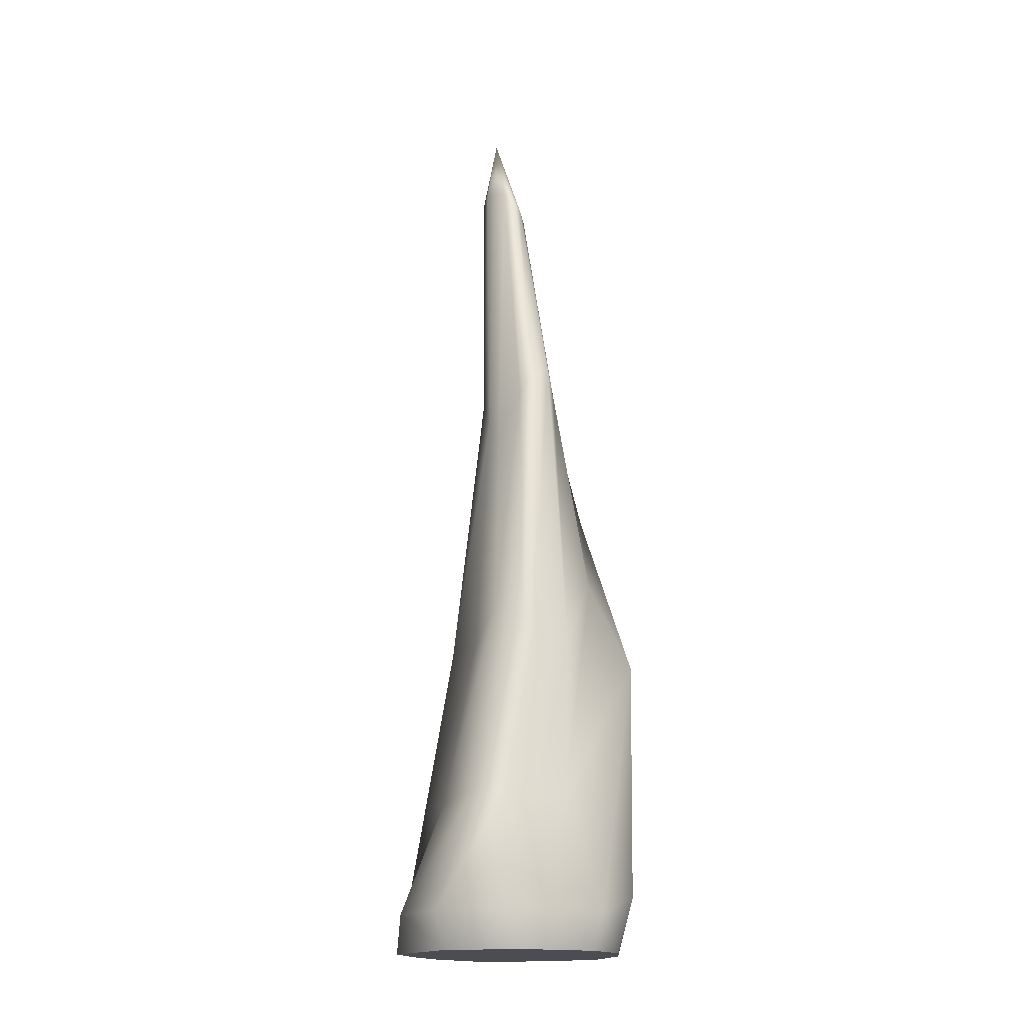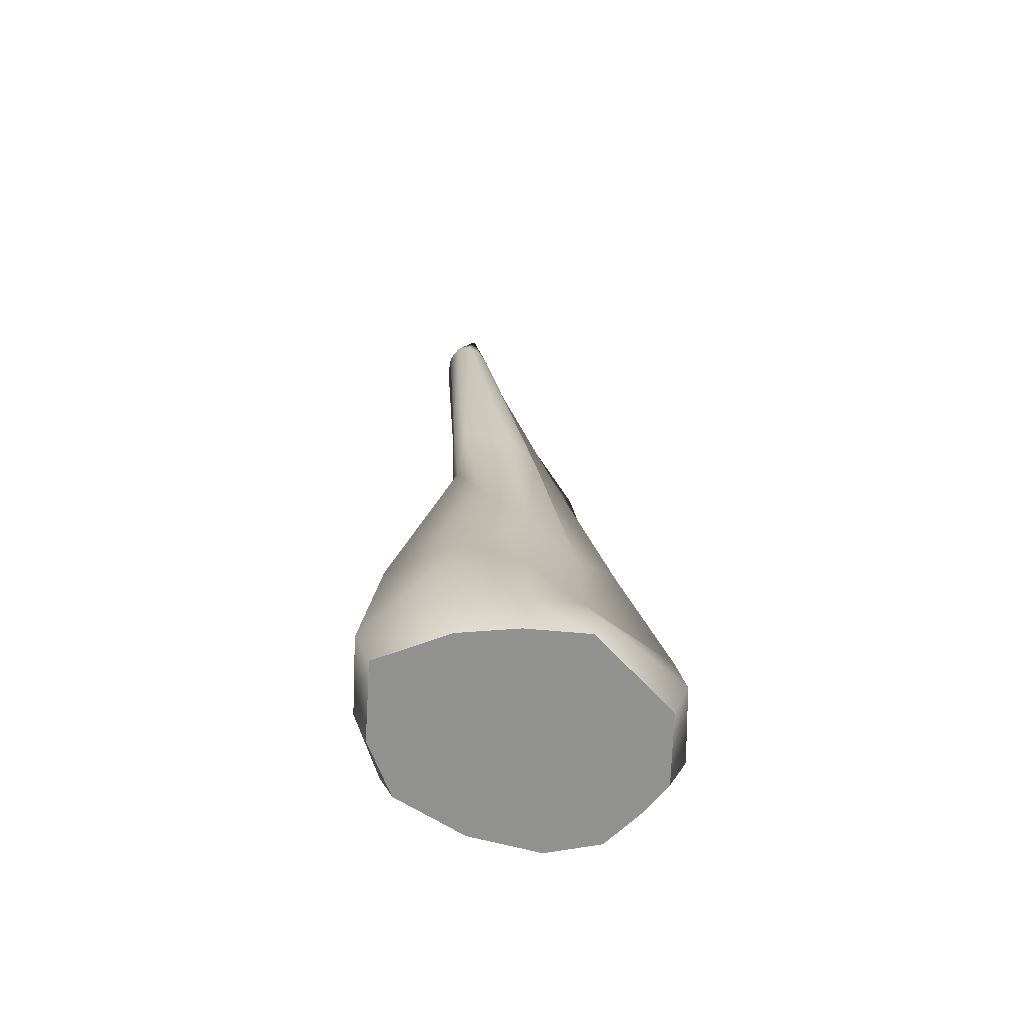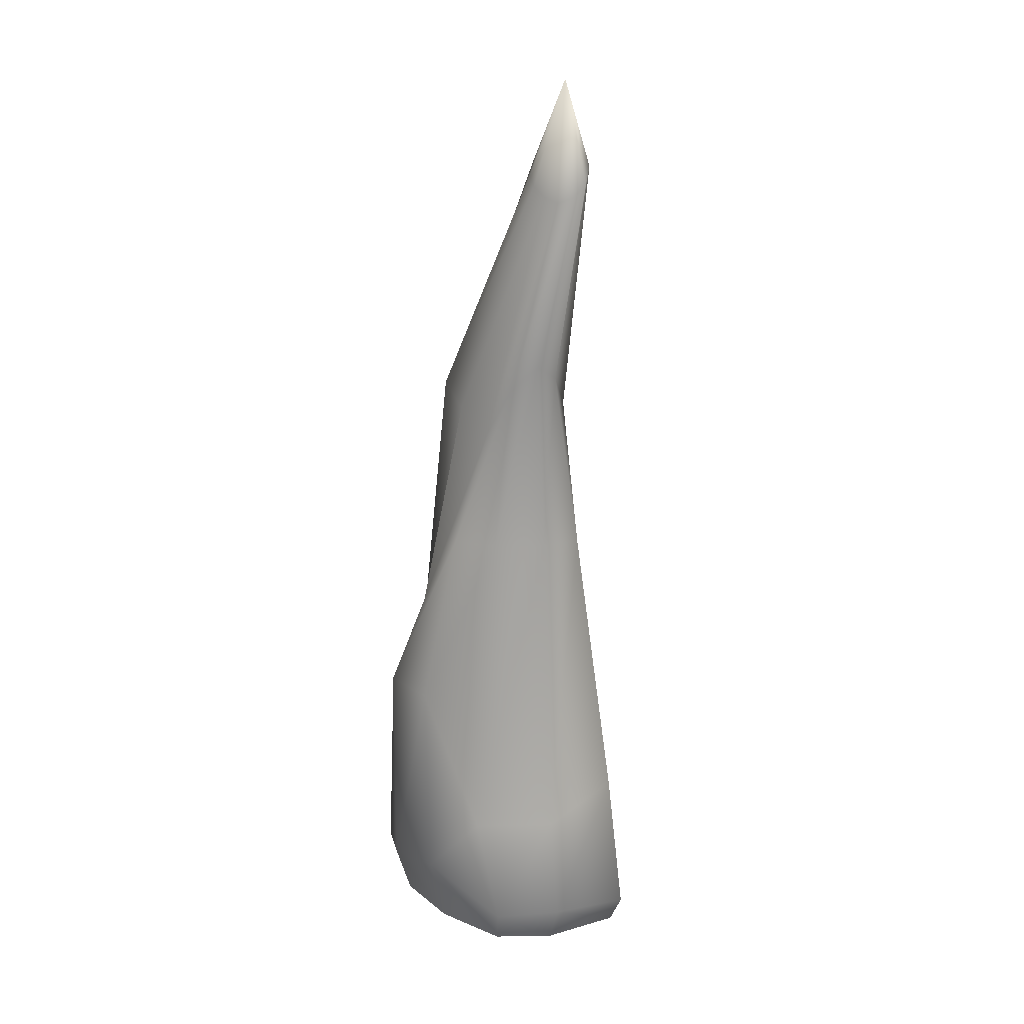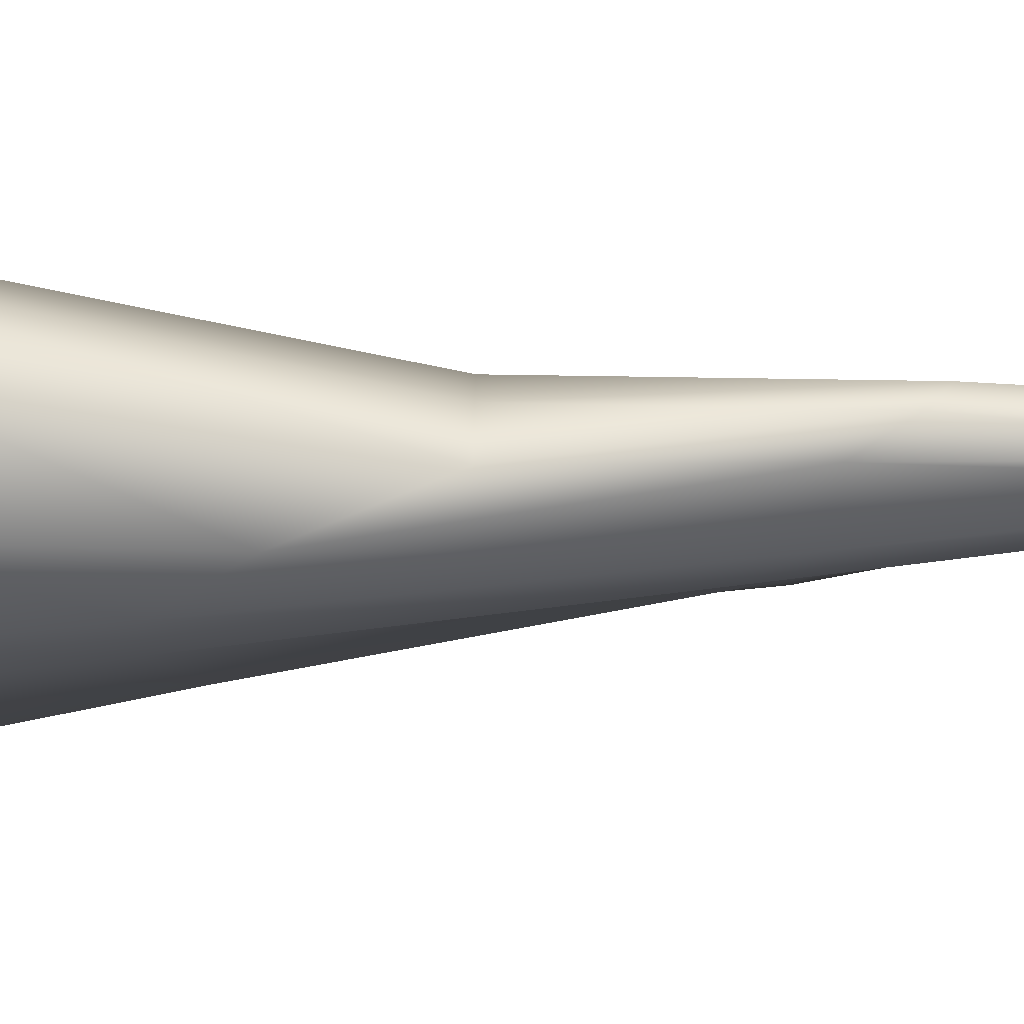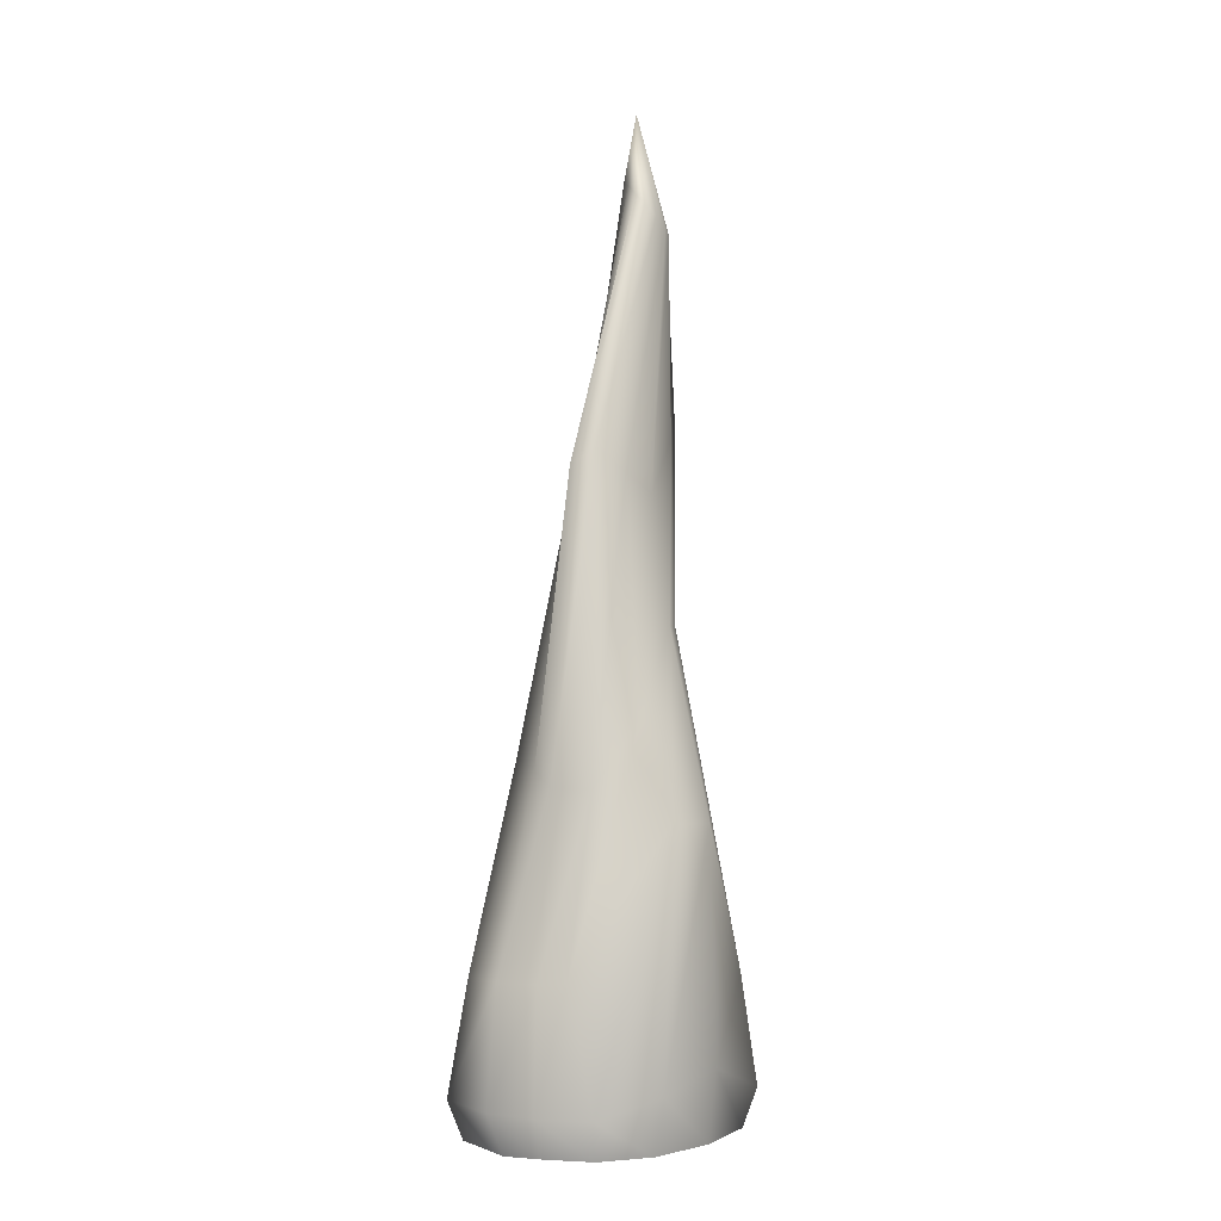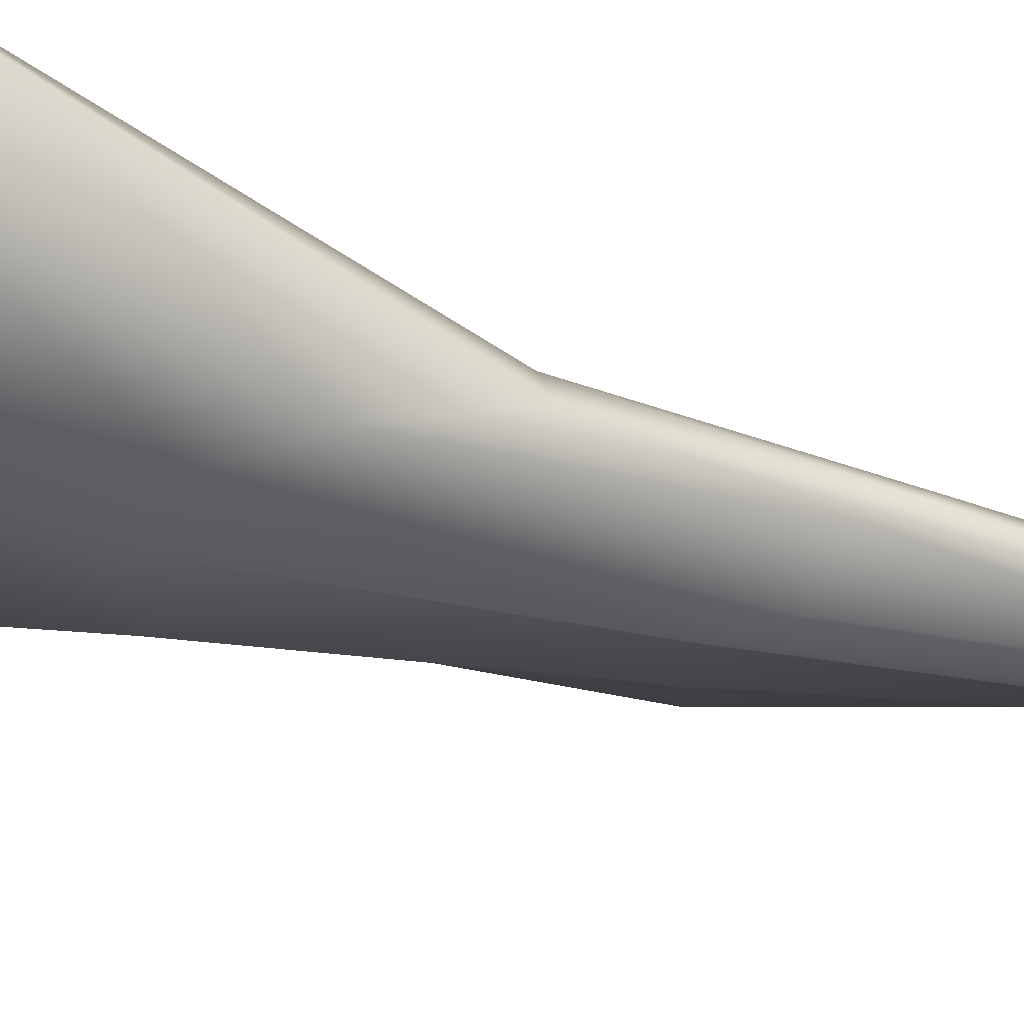
<metadata>
{"format":"obj","ext":"obj","renderer":"f3d","projection":"perspective","resolution":1024,"background":"white","views":[{"elev":-16.4,"azim":-106.6,"up":"+Y"},{"elev":-66.0,"azim":145.3,"up":"+Y"},{"elev":22.8,"azim":33.1,"up":"+Y"},{"elev":-21.2,"azim":88.5,"up":"+Z"},{"elev":-1.4,"azim":-65.5,"up":"+Y"},{"elev":-42.2,"azim":63.4,"up":"+Z"}]}
</metadata>
<code>
g stalactite1_pCylinder2
v 0.1442 0.2568 -0.08101
v 0.07005 0.2091 -0.1256
v -0.01941 0.2057 -0.1215
v -0.1694 0.2112 -0.1156
v -0.1722 0.2053 -0.07611
v -0.1629 0.2044 -0.02643
v -0.1627 0.2084 0.01417
v -0.1146 0.3984 0.1305
v -0.04103 0.3966 0.1495
v 0.05676 0.1998 0.1523
v 0.1537 0.2048 0.09372
v 0.205 0.2522 0.007162
v 0.09397 0.5095 -0.06706
v 0.04334 0.4372 -0.09234
v -0.04601 0.4338 -0.08272
v -0.1217 0.4758 -0.07415
v -0.1415 0.4613 -0.0402
v -0.1362 0.4411 -0.02179
v -0.1276 0.4387 0.03091
v -0.09053 0.5189 0.07712
v -0.02186 0.6374 0.08865
v 0.03667 0.6364 0.0714
v 0.09607 0.6346 0.02832
v 0.1234 0.6334 -0.0227
v 0.1032 0.8523 -0.01051
v 0.04596 0.8407 -0.0453
v -0.001892 0.7918 -0.05008
v -0.01401 0.7669 -0.03877
v -0.06961 0.823 -0.02221
v -0.09745 0.837 -0.01356
v -0.08693 0.8566 0.01645
v -0.04361 0.8301 0.03871
v 0.01111 0.8062 0.04936
v 0.05569 0.8791 0.05728
v 0.09491 0.9201 0.04548
v 0.1087 0.8997 0.02074
v 0.1004 1.318 -0.01082
v 0.1368 1.202 -0.01791
v 0.1201 1.219 -0.02615
v 0.0985 1.225 -0.02655
v 0.07872 1.223 -0.01931
v 0.06508 1.216 -0.007332
v 0.0594 1.203 0.005956
v 0.06309 1.188 0.01868
v 0.07595 1.174 0.0284
v 0.09522 1.163 0.03248
v 0.1155 1.156 0.02925
v 0.1326 1.164 0.01739
v 0.1412 1.18 -0.001191
v -0.01176 0 -0.004727
v 0.1639 0.04838 -0.09567
v 0.15 0 -0.08551
v 0.09087 0.05537 -0.1474
v 0.08786 0 -0.1359
v -0.003907 0.05306 -0.1776
v 0.01451 0 -0.1775
v -0.1395 0.05179 -0.1618
v -0.1255 0 -0.1462
v -0.2021 0.05423 -0.07378
v -0.1812 0 -0.06212
v -0.1968 0.05139 -0.0134
v -0.1779 0 -0.01516
v -0.1839 0.05133 0.05927
v -0.1642 0 0.05274
v -0.1234 0.07445 0.1237
v -0.1111 0 0.1056
v -0.03339 0.09766 0.1538
v -0.01929 0 0.1386
v 0.09809 0.05136 0.1585
v 0.0858 0 0.1427
v 0.1727 0.05603 0.1027
v 0.1547 0 0.09499
v 0.2315 0.04547 0.006212
v 0.2106 0 0.001227
f 1 2 14 13
f 2 3 15 14
f 3 4 16 15
f 4 5 17 16
f 5 6 18 17
f 6 7 19 18
f 7 8 20 19
f 8 9 21 20
f 9 10 22 21
f 10 11 23 22
f 11 12 24 23
f 12 1 13 24
f 13 14 26 25
f 14 15 27 26
f 15 16 28 27
f 16 17 29 28
f 17 18 30 29
f 18 19 31 30
f 19 20 32 31
f 20 21 33 32
f 21 22 34 33
f 22 23 35 34
f 23 24 36 35
f 24 13 25 36
f 25 26 39 38
f 26 27 40 39
f 27 28 41 40
f 28 29 42 41
f 29 30 43 42
f 30 31 44 43
f 31 32 45 44
f 32 33 46 45
f 33 34 47 46
f 34 35 48 47
f 35 36 49 48
f 36 25 38 49
f 38 39 37
f 39 40 37
f 40 41 37
f 41 42 37
f 42 43 37
f 43 44 37
f 44 45 37
f 45 46 37
f 46 47 37
f 47 48 37
f 48 49 37
f 49 38 37
f 51 52 54 53
f 52 51 73 74
f 53 54 56 55
f 55 56 58 57
f 57 58 60 59
f 59 60 62 61
f 61 62 64 63
f 63 64 66 65
f 65 66 68 67
f 67 68 70 69
f 69 70 72 71
f 71 72 74 73
f 51 53 2 1
f 53 55 3 2
f 55 57 4 3
f 57 59 5 4
f 59 61 6 5
f 61 63 7 6
f 63 65 8 7
f 65 67 9 8
f 67 69 10 9
f 69 71 11 10
f 71 73 12 11
f 73 51 1 12
f 54 52 50
f 56 54 50
f 58 56 50
f 60 58 50
f 62 60 50
f 64 62 50
f 66 64 50
f 68 66 50
f 70 68 50
f 72 70 50
f 74 72 50
f 52 74 50

</code>
